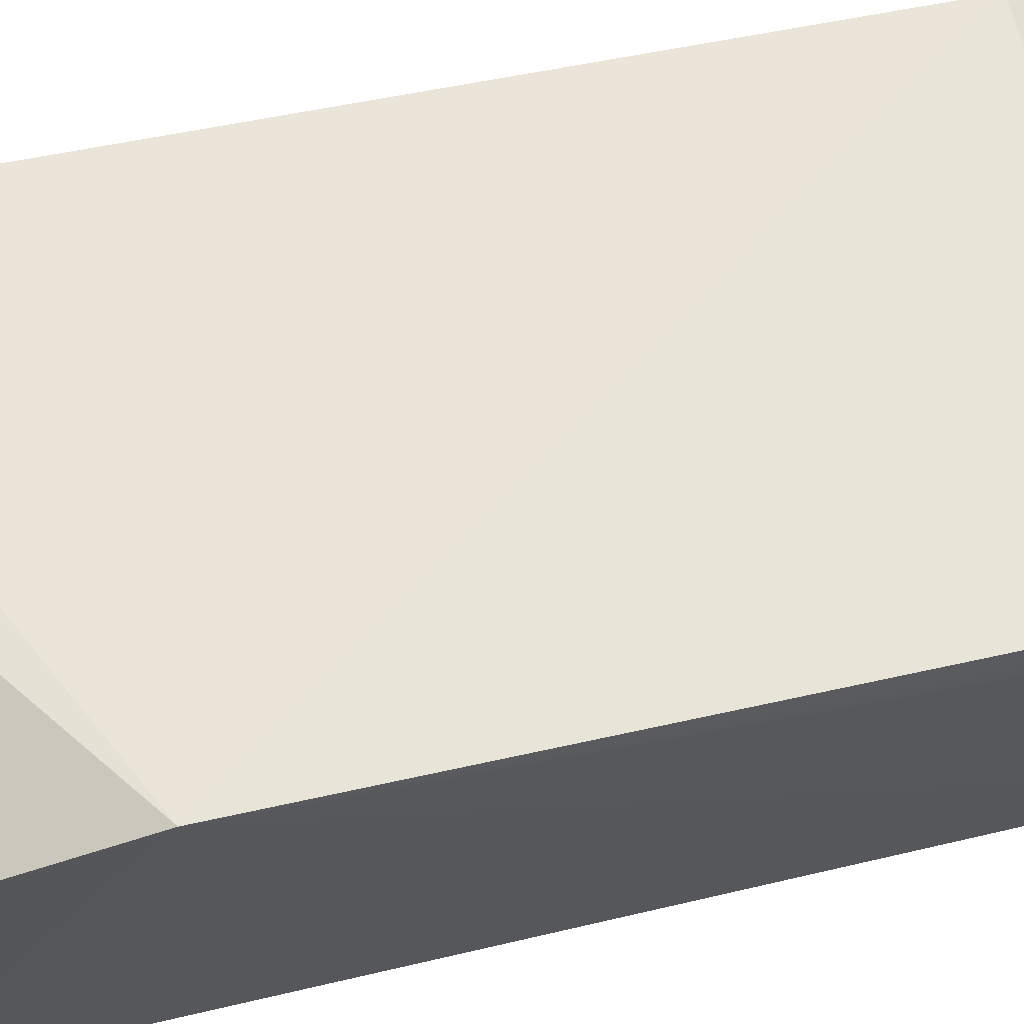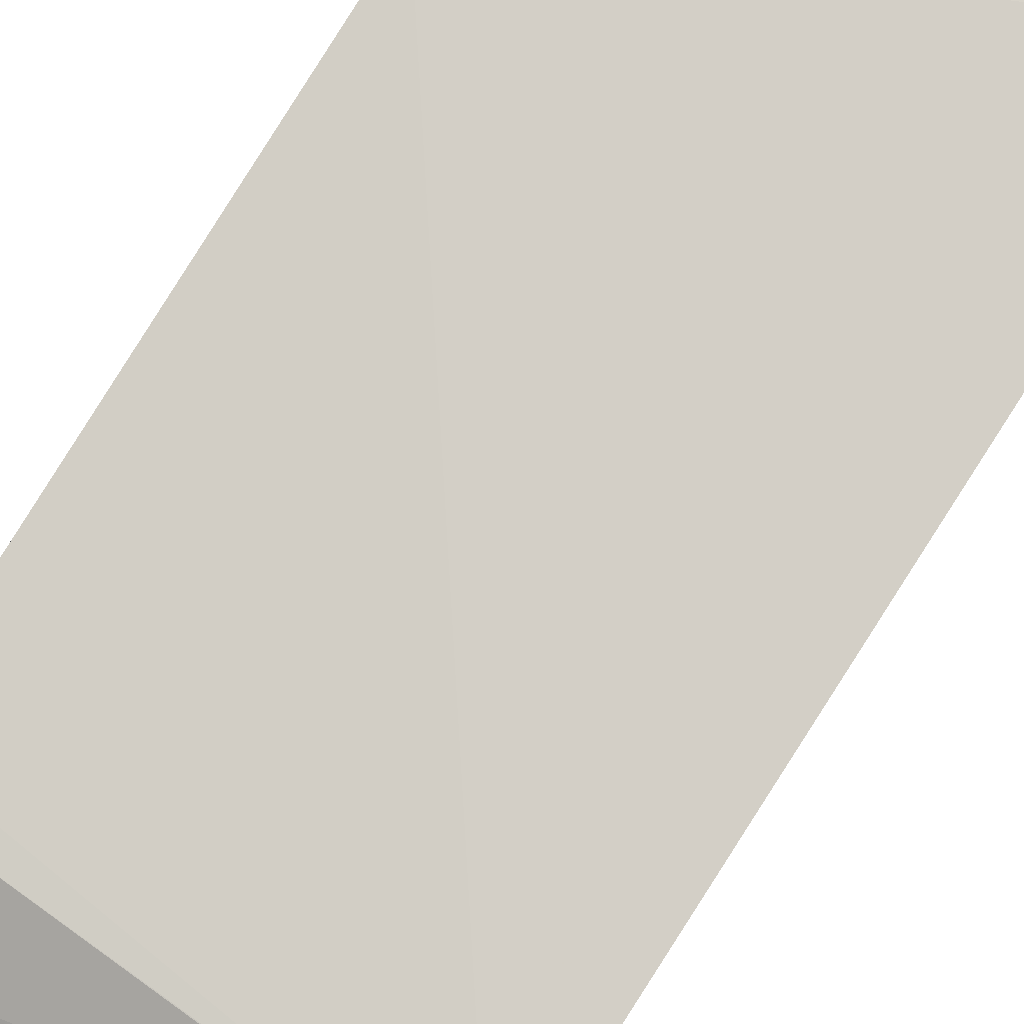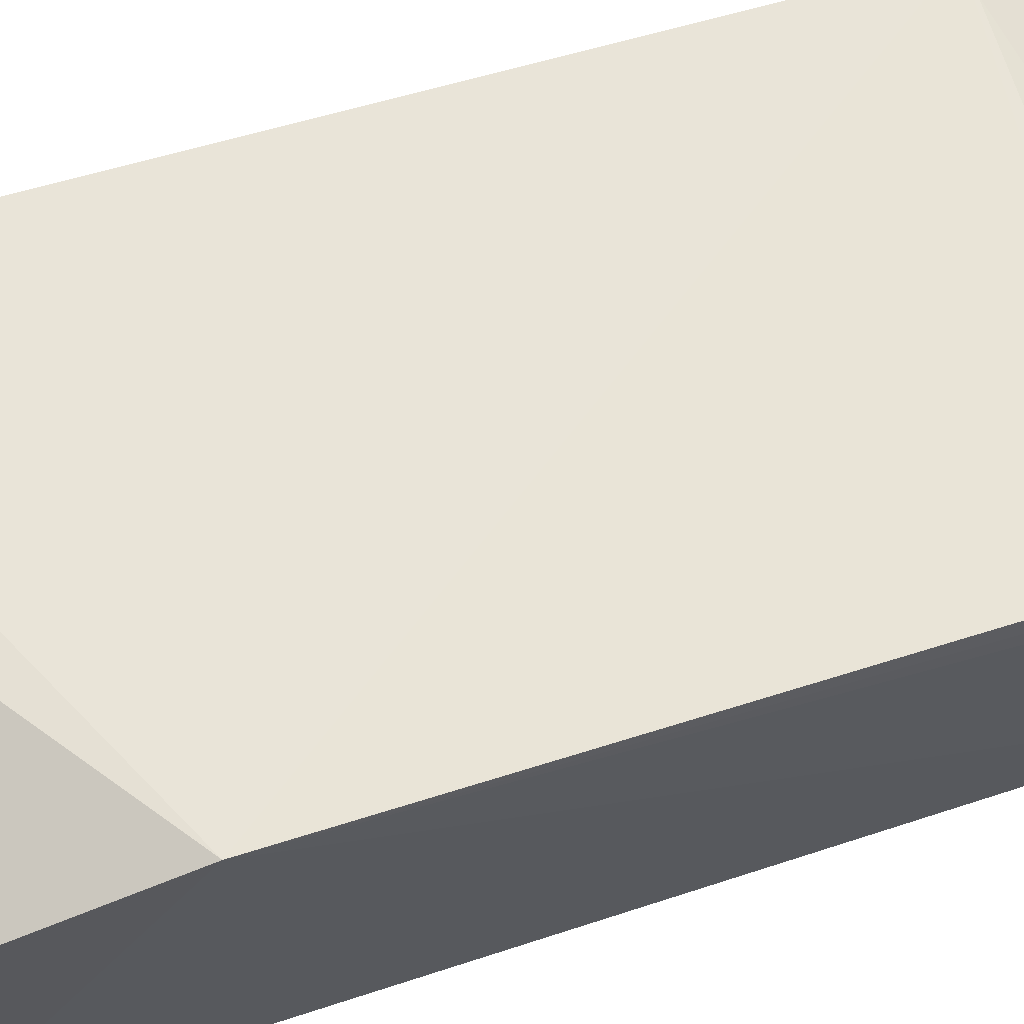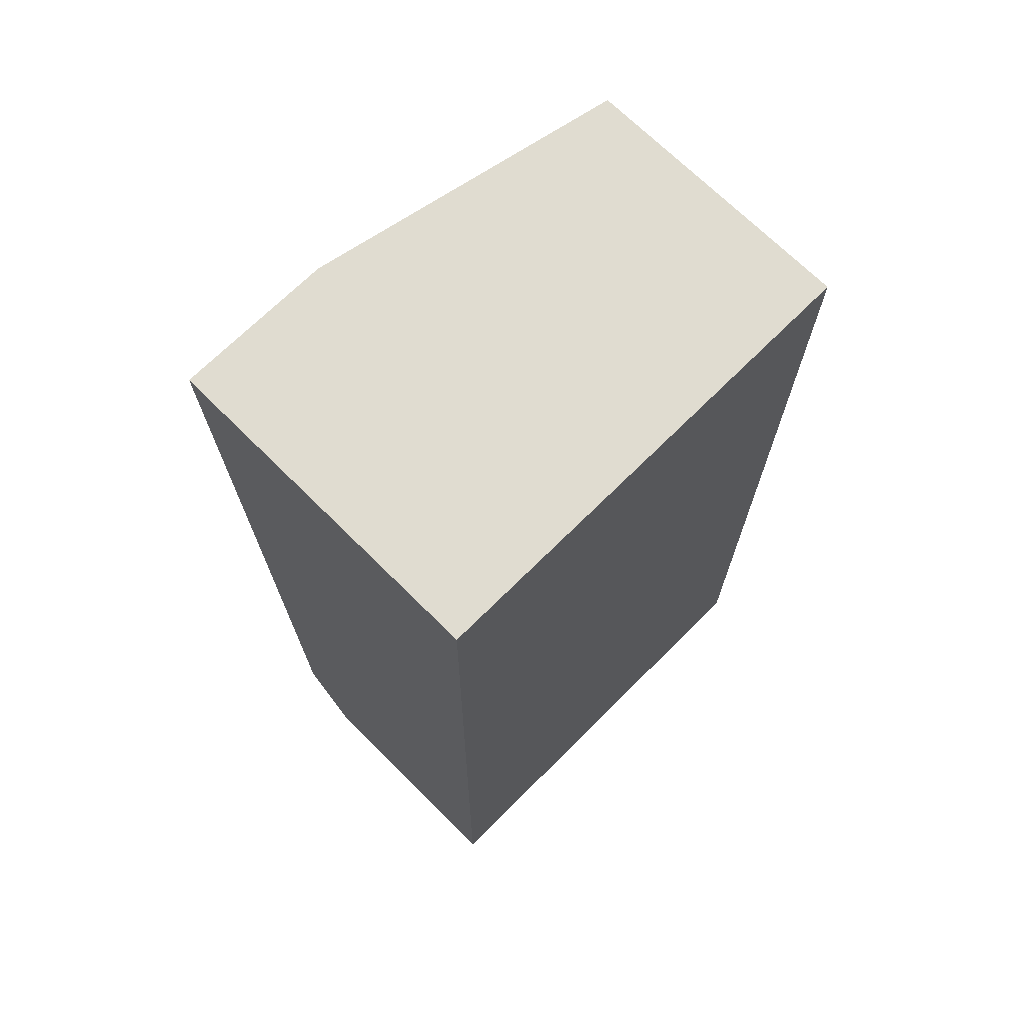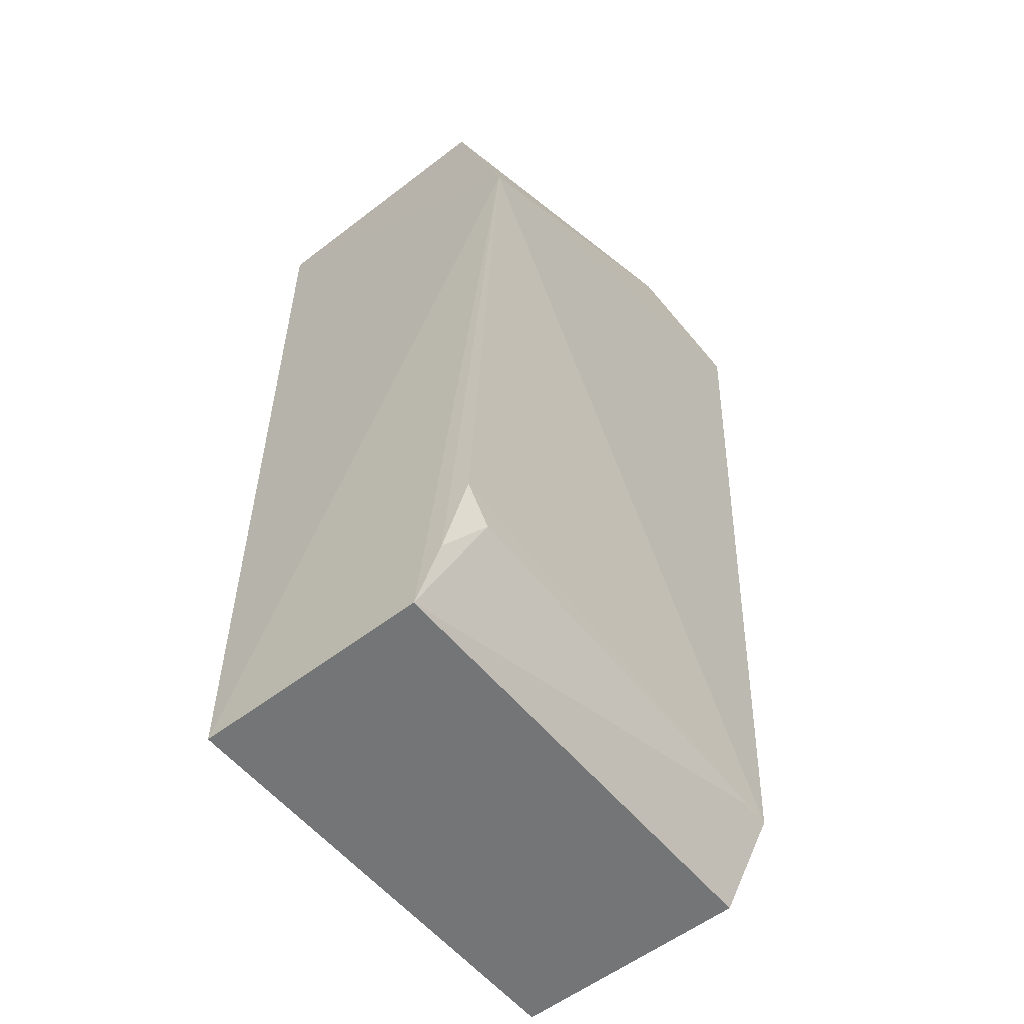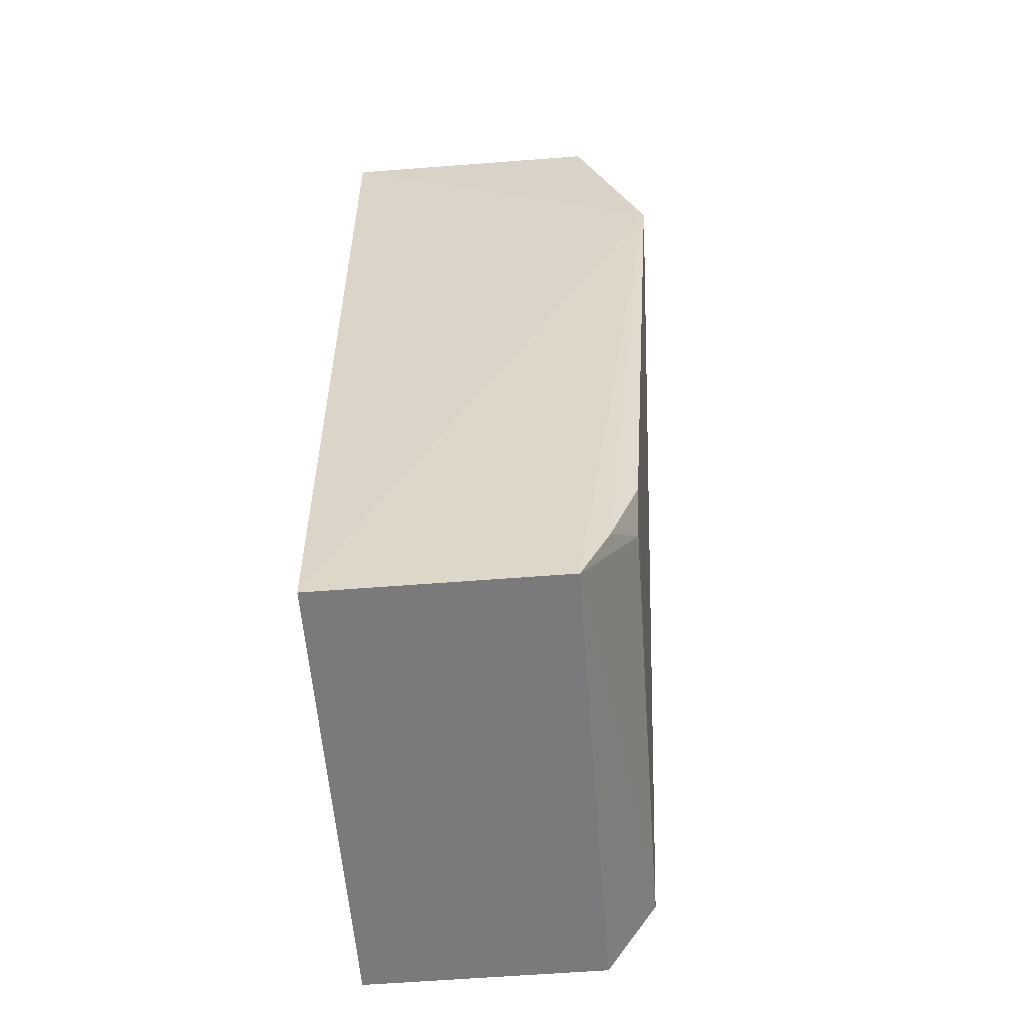
<metadata>
{"format":"obj","ext":"obj","renderer":"f3d","projection":"perspective","resolution":1024,"background":"white","views":[{"elev":62.7,"azim":76.7,"up":"+Y"},{"elev":78.5,"azim":-147.0,"up":"+Y"},{"elev":63.7,"azim":71.8,"up":"+Y"},{"elev":69.7,"azim":-45.0,"up":"+Z"},{"elev":-56.2,"azim":128.8,"up":"+Z"},{"elev":-58.2,"azim":94.5,"up":"+Z"}]}
</metadata>
<code>
v -0.3133 -0.005936 -0.1514
v -0.3133 -0.1871 -0.1514
v -0.3133 -0.1827 -0.7797
v -0.6208 -0.02323 -0.779
v -0.6208 0.03506 -0.1514
v -0.6208 -0.1827 -0.7797
v -0.3139 0.01412 -0.6914
v -0.3066 0.04062 -0.3004
v -0.6208 -0.1871 -0.1514
v -0.3133 -0.02323 -0.779
v -0.6208 0.01052 -0.7236
v -0.5183 0.03506 -0.1514
v -0.3134 -0.004339 -0.7398
v -0.3344 0.01233 -0.7117
v -0.6003 0.01049 -0.7236
f 5 2 1
f 6 3 2
f 8 1 2
f 8 2 3
f 9 6 2
f 9 2 5
f 10 6 4
f 10 3 6
f 10 8 3
f 11 8 7
f 11 5 8
f 11 9 5
f 11 4 6
f 11 6 9
f 11 10 4
f 12 8 5
f 12 5 1
f 12 1 8
f 13 7 8
f 13 8 10
f 14 11 7
f 14 7 13
f 14 13 10
f 15 14 10
f 15 10 11
f 15 11 14

</code>
